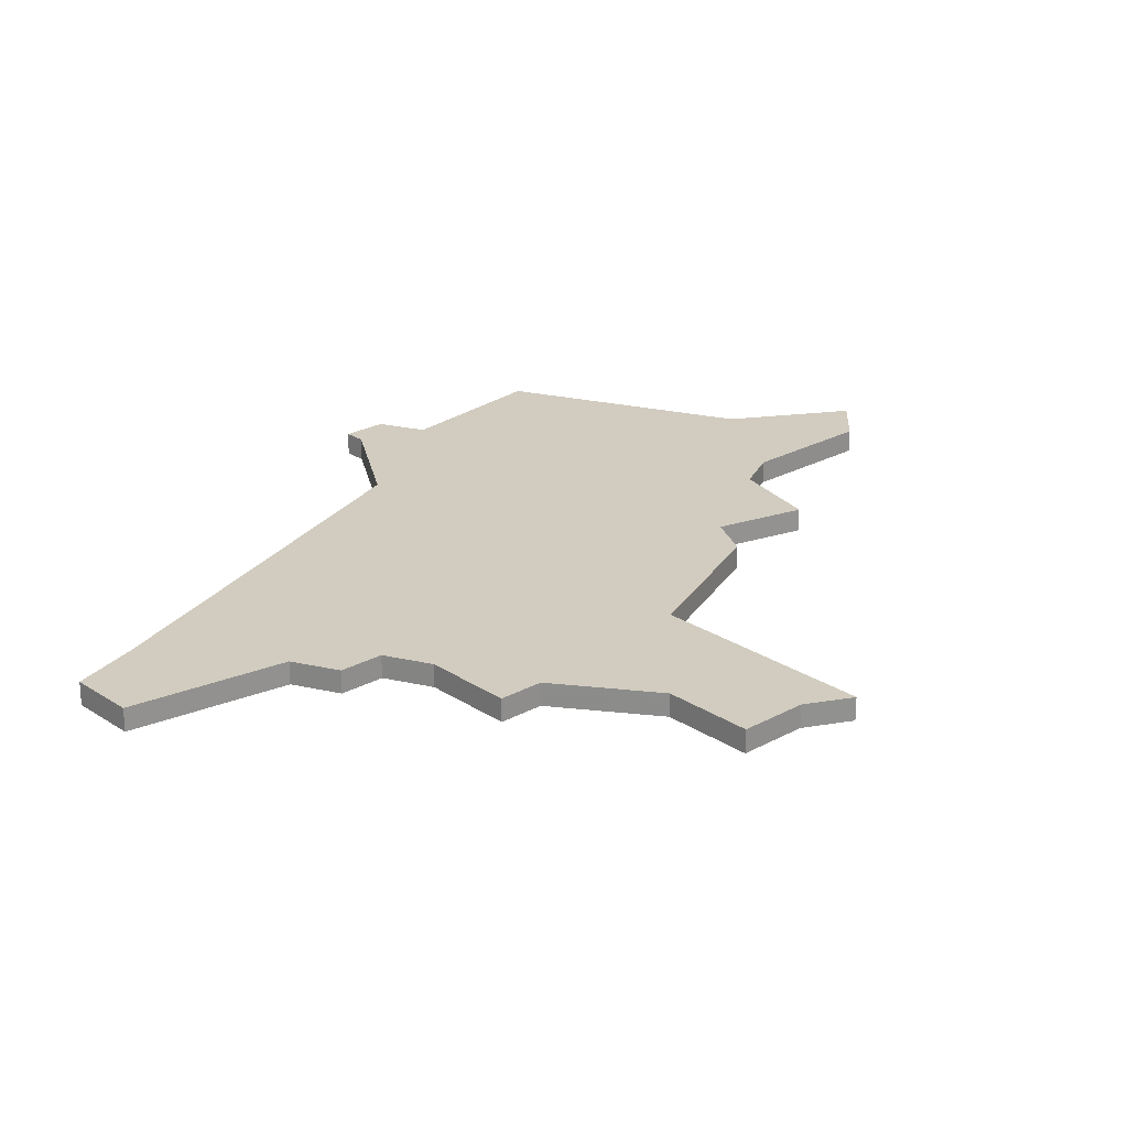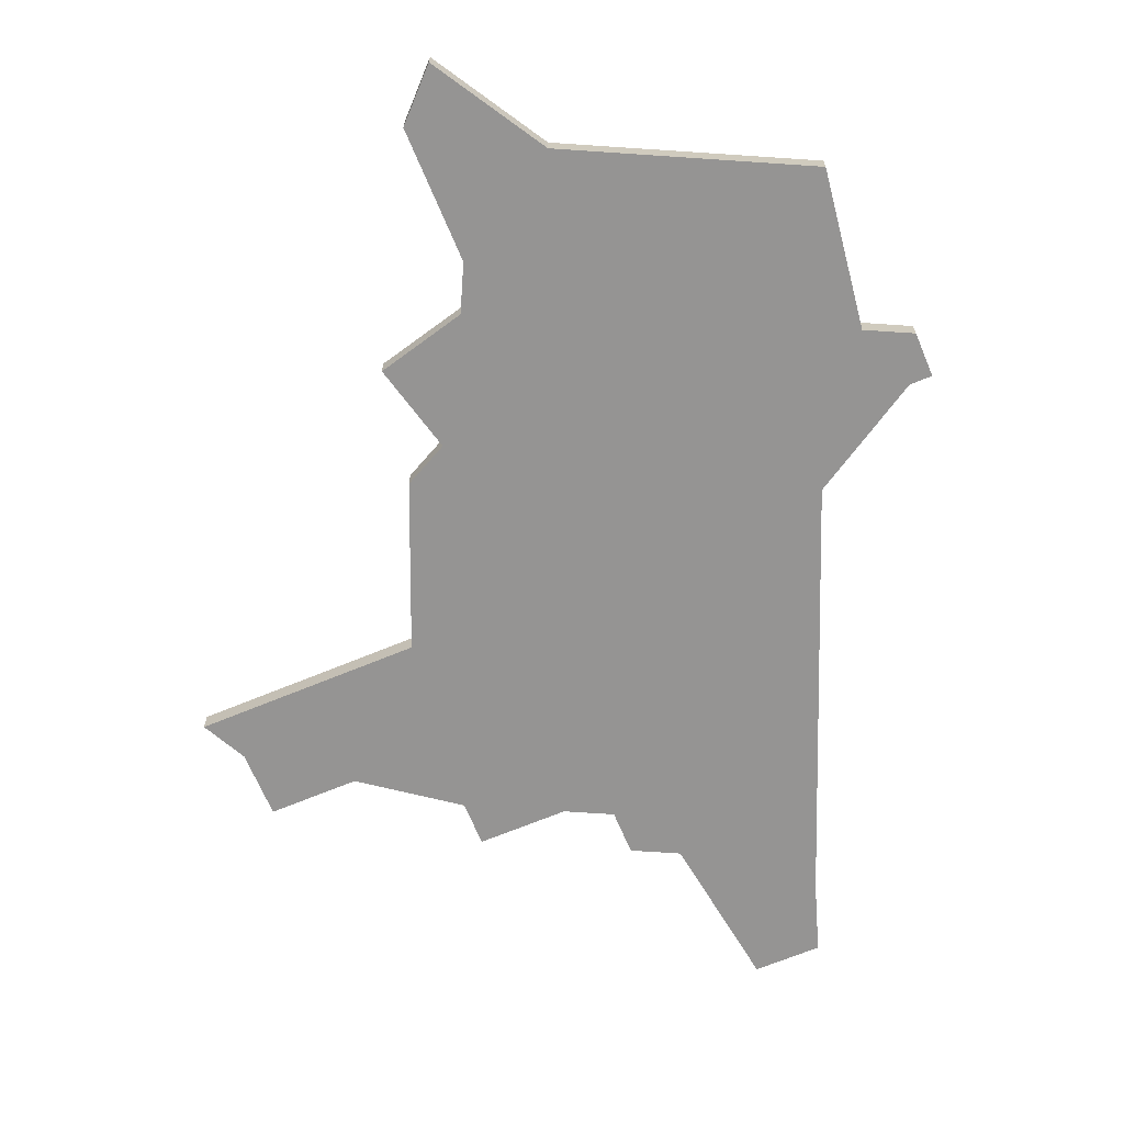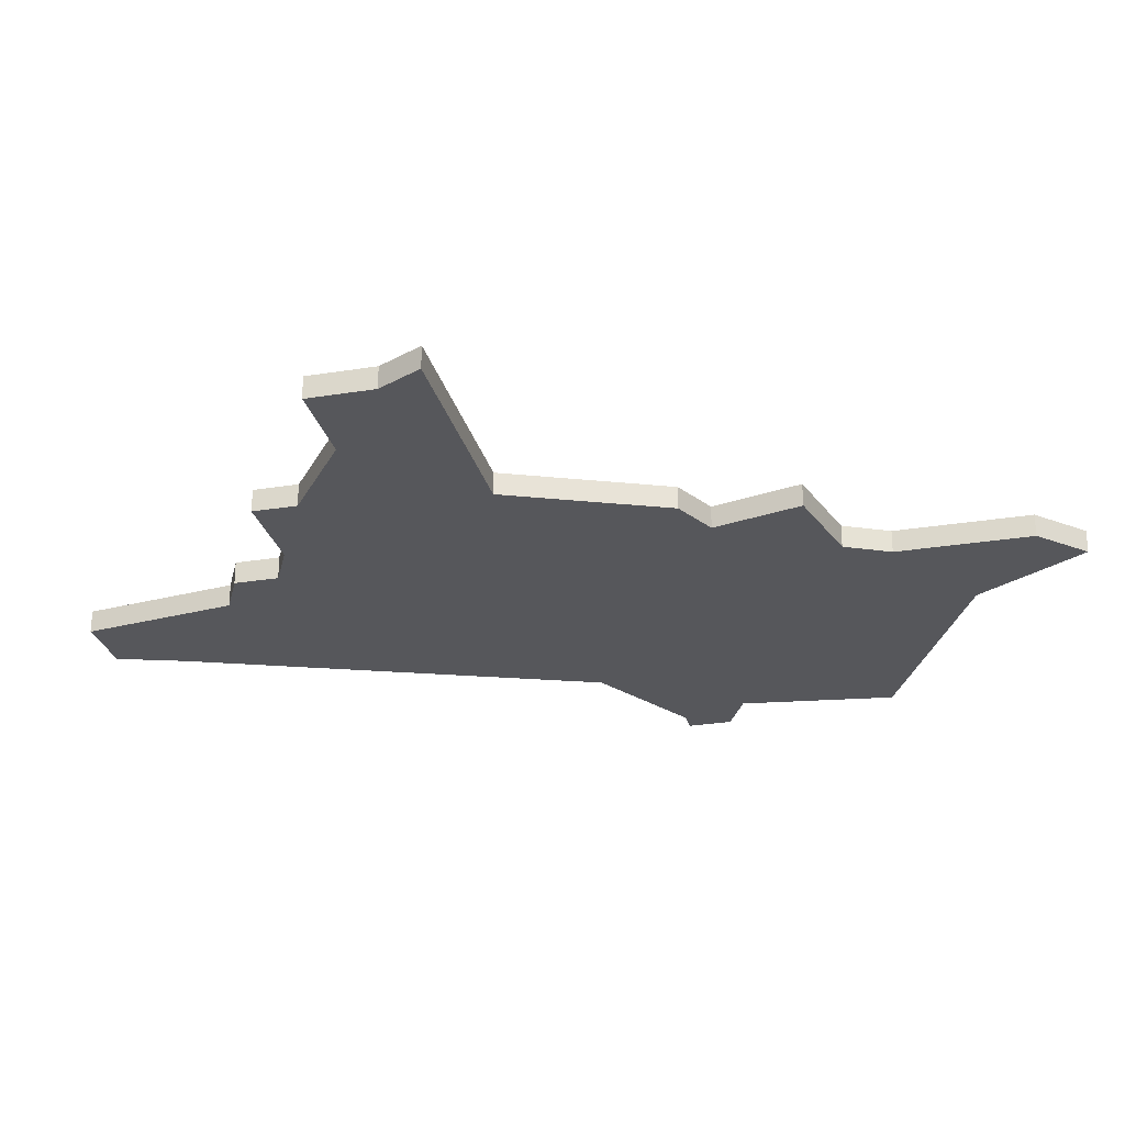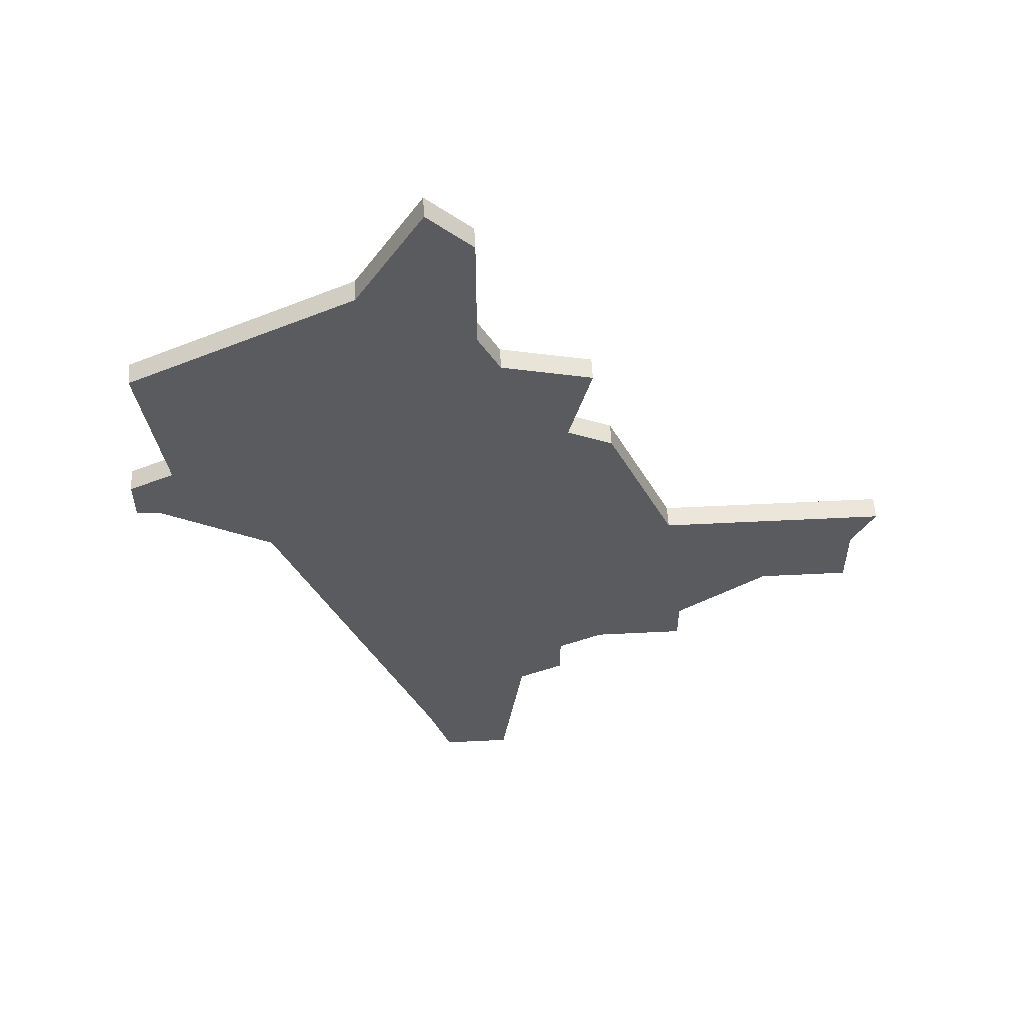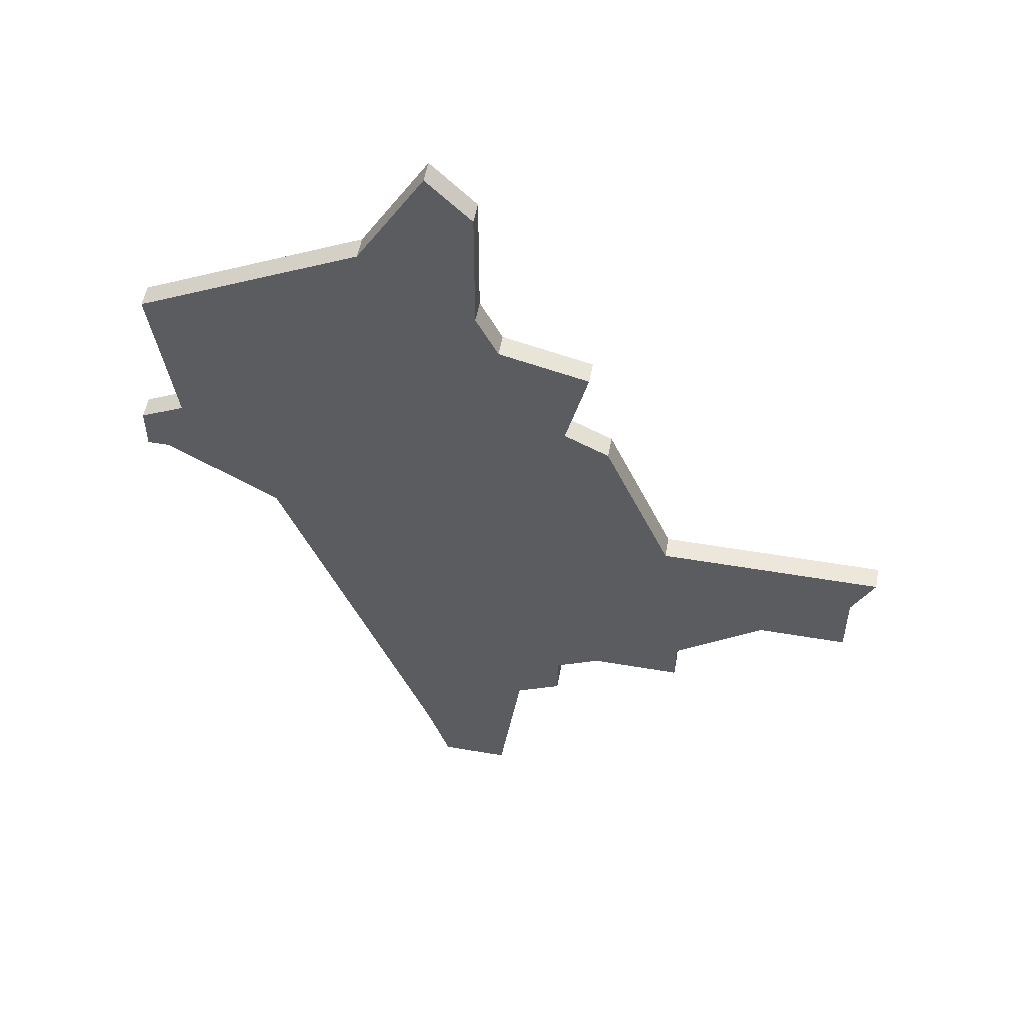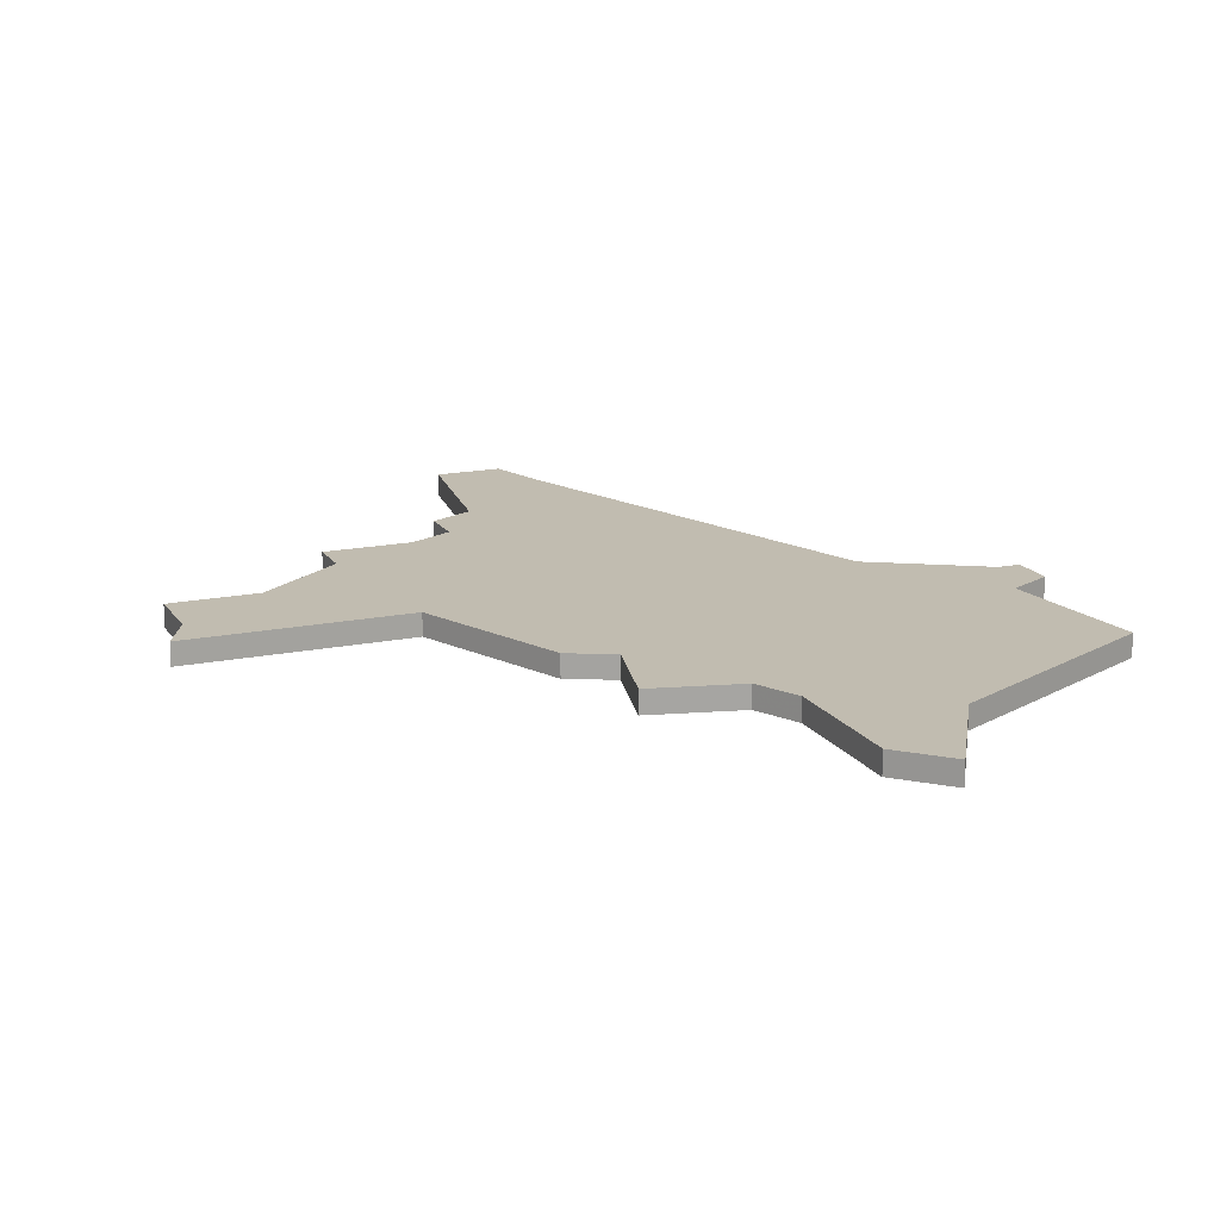
<metadata>
{"format":"obj","ext":"obj","renderer":"f3d","projection":"perspective","resolution":1024,"background":"white","views":[{"elev":23.9,"azim":47.5,"up":"+Z"},{"elev":-67.1,"azim":-157.3,"up":"+Z"},{"elev":-27.1,"azim":104.1,"up":"+Z"},{"elev":56.3,"azim":-3.0,"up":"+Y"},{"elev":53.4,"azim":10.4,"up":"+Y"},{"elev":16.6,"azim":157.3,"up":"+Z"}]}
</metadata>
<code>
v 3257 -446 0
v 3254 -451 0
v 3244 -456 0
v 3245 -463 0
v 3243 -464 0
v 3243 -466 0
v 3244 -466 0
v 3249 -469 0
v 3256 -487 0
v 3257 -490 0
v 3260 -490 0
v 3261 -483 0
v 3263 -482 0
v 3263 -480 0
v 3265 -479 0
v 3269 -479 0
v 3269 -477 0
v 3273 -474 0
v 3277 -474 0
v 3277 -471 0
v 3278 -469 0
v 3268 -469 0
v 3265 -462 0
v 3263 -461 0
v 3264 -457 0
v 3260 -456 0
v 3259 -454 0
v 3259 -448 0
v 3257 -446 1
v 3254 -451 1
v 3244 -456 1
v 3245 -463 1
v 3243 -464 1
v 3243 -466 1
v 3244 -466 1
v 3249 -469 1
v 3256 -487 1
v 3257 -490 1
v 3260 -490 1
v 3261 -483 1
v 3263 -482 1
v 3263 -480 1
v 3265 -479 1
v 3269 -479 1
v 3269 -477 1
v 3273 -474 1
v 3277 -474 1
v 3277 -471 1
v 3278 -469 1
v 3268 -469 1
v 3265 -462 1
v 3263 -461 1
v 3264 -457 1
v 3260 -456 1
v 3259 -454 1
v 3259 -448 1
f 2 1 28
f 4 3 2
f 6 5 4
f 11 10 9
f 14 13 12
f 17 16 15
f 20 19 18
f 22 21 20
f 24 23 22
f 26 25 24
f 2 28 27
f 6 4 2
f 11 9 8
f 18 17 15
f 22 20 18
f 2 27 26
f 7 6 2
f 12 11 8
f 18 15 14
f 2 26 24
f 8 7 2
f 14 12 8
f 22 18 14
f 2 24 22
f 14 8 2
f 2 22 14
f 56 29 30
f 30 31 32
f 32 33 34
f 37 38 39
f 40 41 42
f 43 44 45
f 46 47 48
f 48 49 50
f 50 51 52
f 52 53 54
f 55 56 30
f 30 32 34
f 36 37 39
f 43 45 46
f 46 48 50
f 54 55 30
f 30 34 35
f 36 39 40
f 42 43 46
f 52 54 30
f 30 35 36
f 36 40 42
f 42 46 50
f 50 52 30
f 30 36 42
f 42 50 30
f 30 29 2
f 2 29 1
f 31 30 3
f 3 30 2
f 32 31 4
f 4 31 3
f 33 32 5
f 5 32 4
f 34 33 6
f 6 33 5
f 35 34 7
f 7 34 6
f 36 35 8
f 8 35 7
f 37 36 9
f 9 36 8
f 38 37 10
f 10 37 9
f 39 38 11
f 11 38 10
f 40 39 12
f 12 39 11
f 41 40 13
f 13 40 12
f 42 41 14
f 14 41 13
f 43 42 15
f 15 42 14
f 44 43 16
f 16 43 15
f 45 44 17
f 17 44 16
f 46 45 18
f 18 45 17
f 47 46 19
f 19 46 18
f 48 47 20
f 20 47 19
f 49 48 21
f 21 48 20
f 50 49 22
f 22 49 21
f 51 50 23
f 23 50 22
f 52 51 24
f 24 51 23
f 53 52 25
f 25 52 24
f 54 53 26
f 26 53 25
f 55 54 27
f 27 54 26
f 29 56 1
f 1 56 28
f 56 55 28
f 28 55 27

</code>
